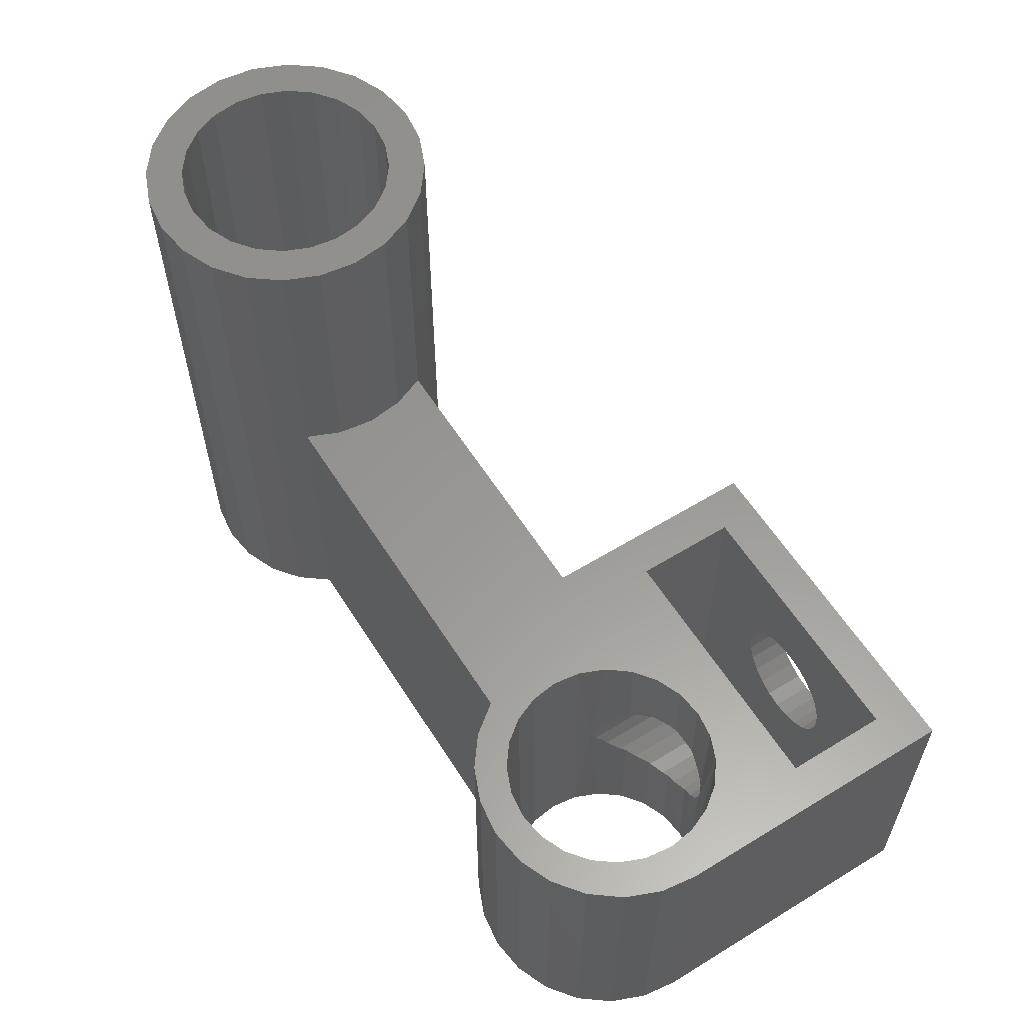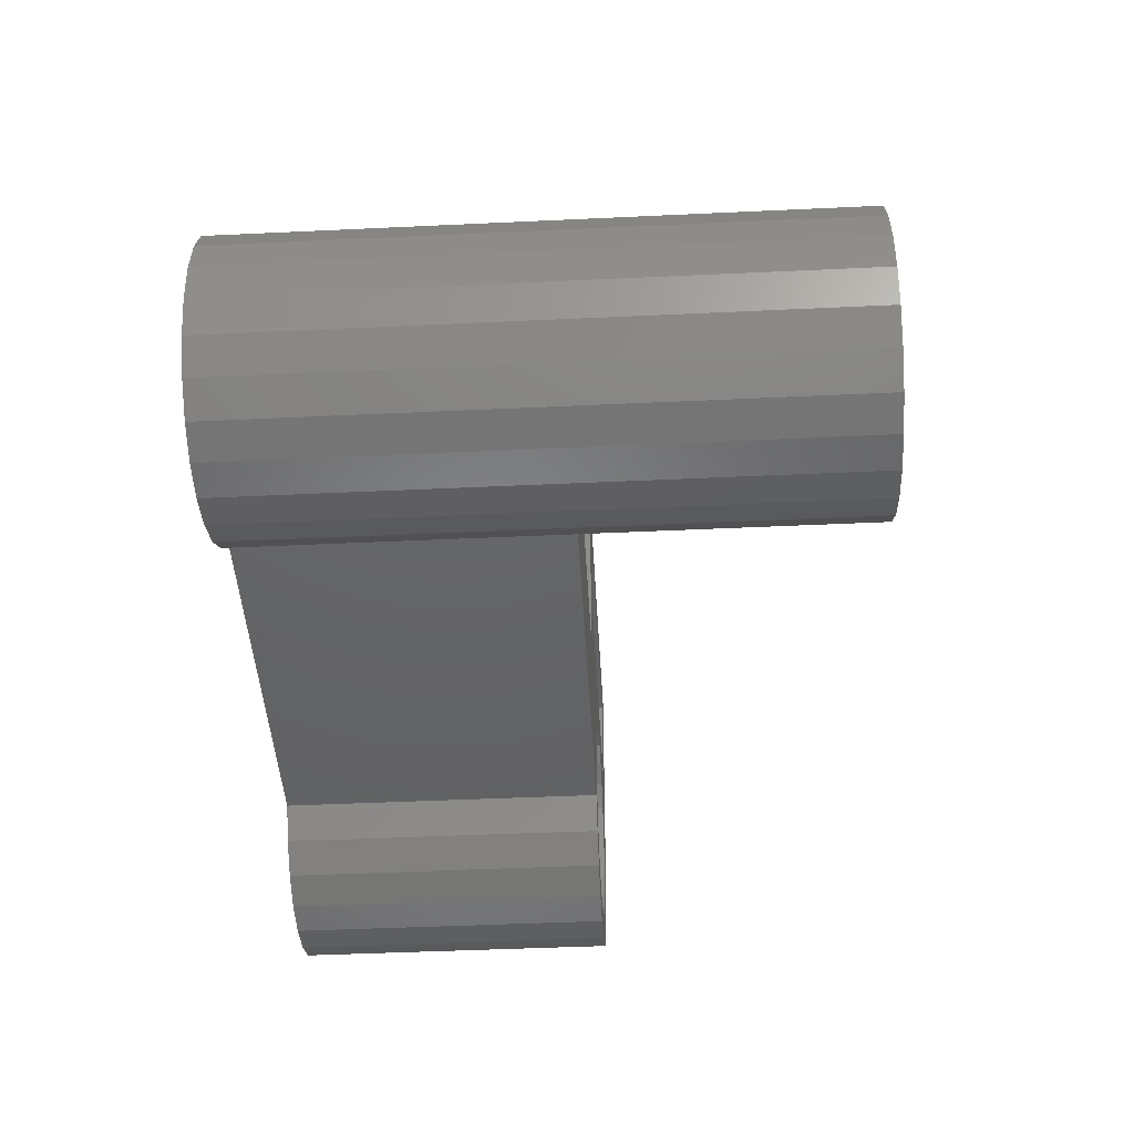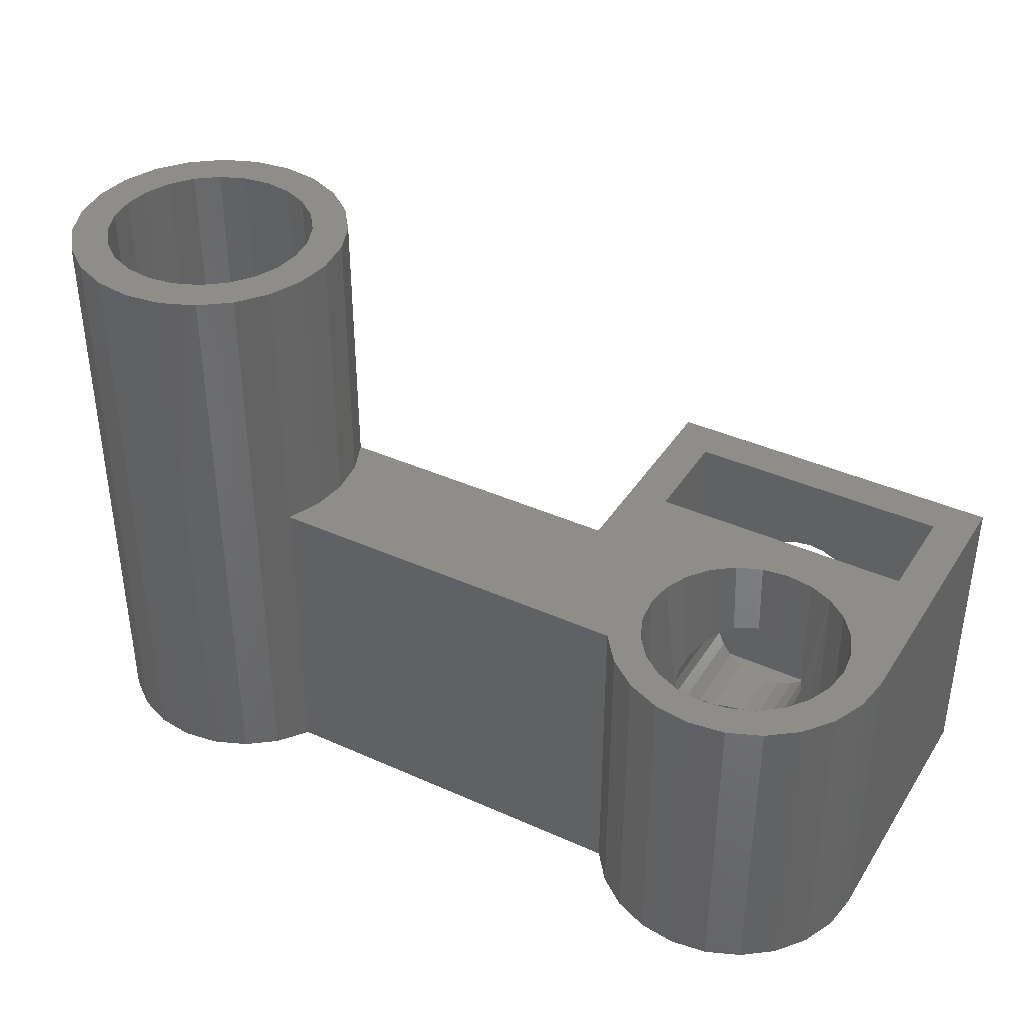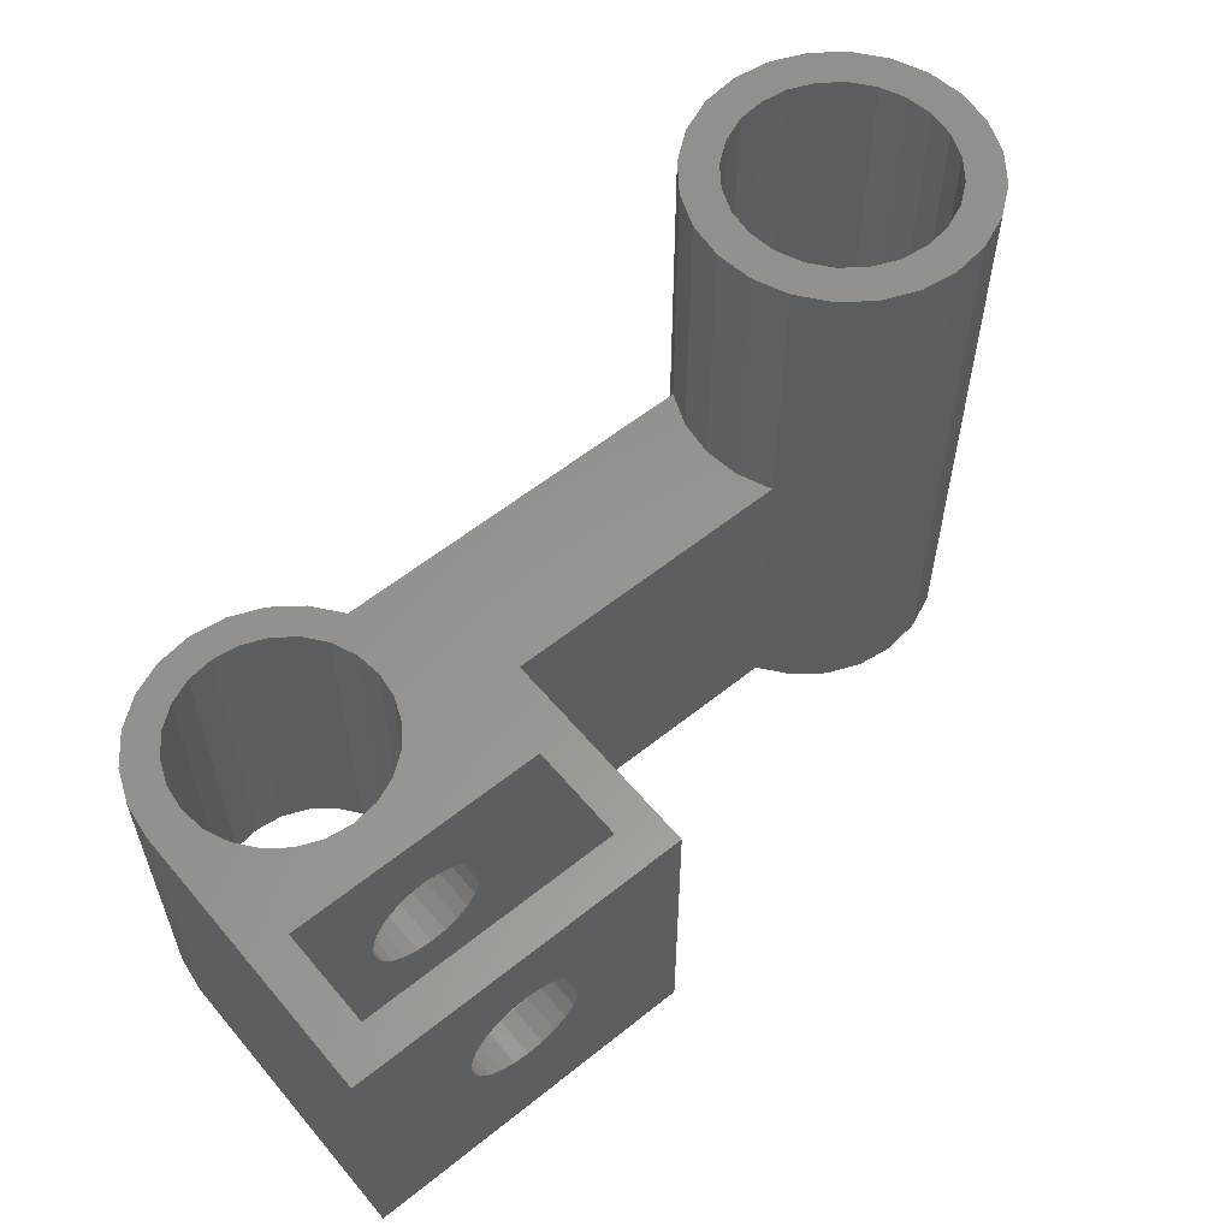
<metadata>
{"format":"stl","ext":"stl","renderer":"f3d","projection":"perspective","resolution":1024,"background":"white","views":[{"elev":59.2,"azim":57.8,"up":"+Z"},{"elev":-45.4,"azim":-86.9,"up":"+Y"},{"elev":39.2,"azim":29.3,"up":"+Z"},{"elev":58.3,"azim":140.3,"up":"+Z"}]}
</metadata>
<code>
# stl→obj: 304 verts, 622 faces
v 3.031 -1.75 8
v 2.475 -2.475 0
v 2.475 -2.475 8
v 3.031 -1.75 0
v 3.5 0 8
v 3.381 -0.9059 0
v 3.381 -0.9059 8
v 3.5 0 0
v 0.9059 -3.381 8
v 1.75 -3.031 0
v 0.9059 -3.381 0
v 1.75 -3.031 8
v -12.99 -0.6729 0
v -13.25 -1.3 15
v -13.25 -1.3 0
v -12.99 -0.6729 15
v -2.475 -2.475 8
v -1.75 -3.031 0
v -2.475 -2.475 0
v -1.75 -3.031 8
v -2.639 -0.088 8
v -2.511 -0.6729 0
v -2.551 -0.7622 8
v -2.6 -4.406e-16 0
v -12.12 0.9059 15
v -12 0 8
v -12 0 15
v -12.12 0.9059 8
v -13.66 -1.838 15
v -13.66 -1.838 0
v -12.47 1.75 15
v -12.47 1.75 8
v -12.47 -1.75 8
v -3.031 -1.75 0
v -12.47 -1.75 0
v -3.031 -1.75 8
v 0 -3.5 8
v 0 -3.5 0
v -0.05 2.493 5.799
v -0.02657 2.507 8
v -2.82e-15 2.5 5.761
v -0.4118 2.446 5.949
v -0.647 2.415 5.98
v -0.701 2.421 8
v -12.9 7.05e-16 0
v -12.9 3.525e-15 15
v -0.9059 -3.381 0
v -0.9059 -3.381 8
v 1.838 -1.838 0
v 2.216 -1.388 8
v 1.804 -1.928 8
v 2.252 -1.3 0
v 1.3 -2.252 0
v 1.265 -2.343 8
v 2.5 6.2 1
v -4.1 3.7 1
v -4.1 6.2 1
v 2.5 3.7 1
v -1.339 -2.345 8
v -1.838 -1.838 0
v -1.3 -2.252 0
v -1.878 -1.93 8
v -0.711 -2.605 8
v -0.6729 -2.511 0
v -5.1 1.75 8
v -12.47 1.75 0
v -5.1 1.75 0
v 3.5 7.2 0
v -0.05 7.2 3.201
v -5.1 7.2 0
v 0.2607 7.2 3.439
v 0.499 7.2 3.75
v 3.5 7.2 8
v -0.4118 7.2 3.051
v -0.8 7.2 3
v 0.6489 7.2 4.112
v 0.7 7.2 4.5
v 0.6489 7.2 4.888
v 0.499 7.2 5.25
v 0.2607 7.2 5.561
v -0.05 7.2 5.799
v -0.4118 7.2 5.949
v -0.8 7.2 6
v -2.099 7.2 3.75
v -5.1 7.2 8
v -1.861 7.2 3.439
v -1.55 7.2 3.201
v -1.188 7.2 3.051
v -2.249 7.2 4.112
v -2.3 7.2 4.5
v -2.249 7.2 4.888
v -2.099 7.2 5.25
v -1.861 7.2 5.561
v -1.55 7.2 5.799
v -1.188 7.2 5.949
v -4.1 6.2 8
v -4.1 3.7 8
v -0.05 3.7 3.201
v 0.2607 3.7 3.439
v 0.499 3.7 3.75
v 2.5 3.7 8
v -0.4118 3.7 3.051
v -0.8 3.7 3
v 0.608 3.7 4.015
v 0.6768 3.7 4.324
v 0.7 3.7 4.5
v 0.6619 3.7 4.784
v 0.6482 3.7 4.888
v 0.608 3.7 4.985
v 0.5672 3.7 5.086
v 0.499 3.7 5.25
v 0.2607 3.7 5.561
v -0.05 3.7 5.799
v -0.4118 3.7 5.949
v -0.8 3.7 6
v -2.099 3.7 3.75
v -1.861 3.7 3.439
v -1.55 3.7 3.201
v -1.188 3.7 3.051
v -2.249 3.7 4.112
v -2.3 3.7 4.5
v -2.249 3.7 4.888
v -2.099 3.7 5.25
v -1.861 3.7 5.561
v -1.55 3.7 5.799
v -1.188 3.7 5.949
v 0.648 2.415 4.888
v 0.7 2.393 4.5
v -2.292 -1.391 8
v -2.252 -1.3 0
v -1.55 6.2 3.201
v -1.861 6.2 3.439
v -2.099 6.2 3.75
v -1.188 6.2 3.051
v -0.8 6.2 3
v -2.249 6.2 4.112
v -2.3 6.2 4.5
v -2.249 6.2 4.888
v -2.099 6.2 5.25
v -1.861 6.2 5.561
v -1.55 6.2 5.799
v -1.188 6.2 5.949
v -0.8 6.2 6
v 0.499 6.2 3.75
v 2.5 6.2 8
v 0.2607 6.2 3.439
v -0.05 6.2 3.201
v -0.4118 6.2 3.051
v 0.5302 6.2 3.826
v 0.6487 6.2 4.112
v 0.6934 6.2 4.45
v 0.7 6.2 4.5
v 0.6891 6.2 4.581
v 0.6487 6.2 4.888
v 0.5302 6.2 5.174
v 0.5185 6.2 5.203
v 0.499 6.2 5.25
v 0.2607 6.2 5.561
v -0.05 6.2 5.799
v -0.4118 6.2 5.949
v 1.25 2.165 8
v 1.3 2.252 0
v 0.6729 2.511 0
v -2.249 1.048 4.112
v -2.3 0.9242 4.5
v -0.03687 -2.693 8
v 1.498e-15 -2.6 0
v 0.648 2.415 4.112
v 0.6581 2.411 4.185
v 0.6682 2.406 4.258
v -1.234e-15 2.6 0
v 0.499 2.434 3.75
v 0.2607 2.466 3.439
v 0 2.5 3.239
v -1.861 1.647 3.439
v -2.099 1.336 3.75
v -1.861 1.647 5.561
v -2.099 1.336 5.25
v -1.768 1.768 5.632
v -1.55 1.935 5.799
v -2.249 1.048 4.888
v -1.33 2.163 8
v -1.188 2.191 5.949
v -1.25 2.165 5.923
v -0.8 2.351 6
v 0.6371 -2.604 8
v 0.6729 -2.511 0
v -1.768 1.768 3.368
v -1.55 1.935 3.201
v -2.165 1.25 5.091
v -1.871 1.751 8
v -2.165 1.25 3.909
v -17.97 -2.475 0
v -18.1 -7.05e-16 0
v -18.53 -1.75 0
v -18.01 -0.6729 0
v -17.75 -1.3 0
v -17.25 -3.031 0
v -17.34 -1.838 0
v -16.8 -2.252 0
v -16.41 -3.381 0
v -16.17 -2.511 0
v -15.5 -3.5 0
v -15.5 -2.6 0
v -14.59 -3.381 0
v -14.83 -2.511 0
v -14.2 -2.252 0
v -13.75 -3.031 0
v -13.03 -2.475 0
v 2.511 -0.6729 0
v 2.6 -7.931e-16 0
v -18.88 -0.9059 0
v -18.88 0.9059 0
v -19 -7.05e-16 0
v -18.53 1.75 0
v -17.97 2.475 0
v -18.01 0.6729 0
v -17.75 1.3 0
v -17.25 3.031 0
v -17.34 1.838 0
v -16.8 2.252 0
v -16.41 3.381 0
v -16.17 2.511 0
v -15.5 3.5 0
v -15.5 2.6 0
v -14.83 2.511 0
v -14.59 3.381 0
v -14.2 2.252 0
v -13.75 3.031 0
v -13.66 1.838 0
v -13.03 2.475 0
v -13.25 1.3 0
v -12.99 0.6729 0
v -2.511 0.6729 0
v -2.252 1.3 0
v -1.838 1.838 0
v -1.3 2.252 0
v -0.6729 2.511 0
v 1.838 1.838 0
v 2.252 1.3 0
v 2.511 0.6729 0
v -17.25 3.031 15
v -17.97 2.475 15
v -18.88 0.9059 15
v -18.53 1.75 15
v -16.41 3.381 15
v -19 -7.05e-16 15
v -12.12 -0.9059 15
v -12.47 -1.75 15
v -12.12 -0.9059 8
v -18.88 -0.9059 15
v -18.53 -1.75 15
v -17.97 -2.475 15
v -17.25 -3.031 15
v -16.41 -3.381 15
v -15.5 -3.5 15
v -13.75 3.031 15
v -14.59 3.381 15
v -14.59 -3.381 15
v -15.5 3.5 15
v -18.1 -7.05e-16 15
v -18.01 0.6729 15
v -17.75 1.3 15
v -17.34 1.838 15
v -16.8 2.252 15
v -16.17 2.511 15
v -15.5 2.6 15
v -14.83 2.511 15
v -14.2 2.252 15
v -13.66 1.838 15
v -13.03 2.475 15
v -13.25 1.3 15
v -12.99 0.6729 15
v -18.01 -0.6729 15
v -17.75 -1.3 15
v -17.34 -1.838 15
v -16.8 -2.252 15
v -16.17 -2.511 15
v -15.5 -2.6 15
v -14.83 -2.511 15
v -14.2 -2.252 15
v -13.75 -3.031 15
v -13.03 -2.475 15
v 0.6941 6.315 4.455
v 0.499 2.434 5.25
v 0.592 2.422 5.026
v 0.5163 6.315 5.208
v 0.5249 6.373 5.187
v 0.6247 3.168 4.945
v 0.647 2.415 8
v 0.2607 2.466 5.561
v -2.287 1.213 8
v -1.188 2.191 3.051
v -0.4118 2.446 3.051
v -0.647 2.415 3.02
v -0.8 2.351 3
v -0.05 2.493 3.201
v -1.25 2.165 3.077
v -2.548 0.5859 8
v 1.791 1.754 8
v 2.208 1.216 8
v 2.47 0.5892 8
v 2.561 -0.08457 8
v 2.475 -0.7589 8
f 1 2 3
f 2 1 4
f 5 6 7
f 6 5 8
f 9 10 11
f 10 9 12
f 13 14 15
f 14 13 16
f 17 18 19
f 18 17 20
f 21 22 23
f 22 21 24
f 7 4 1
f 4 7 6
f 25 26 27
f 26 25 28
f 15 29 30
f 29 15 14
f 31 28 25
f 28 31 32
f 33 34 35
f 34 33 36
f 12 2 10
f 2 12 3
f 37 11 38
f 11 37 9
f 39 40 41
f 40 39 42
f 40 42 43
f 40 43 44
f 45 16 13
f 16 45 46
f 34 17 19
f 17 34 36
f 20 47 18
f 47 20 48
f 49 50 51
f 50 49 52
f 51 53 49
f 53 51 54
f 48 38 47
f 38 48 37
f 55 56 57
f 56 55 58
f 59 60 61
f 60 59 62
f 63 61 64
f 61 63 59
f 65 66 67
f 66 65 32
f 68 69 70
f 69 68 71
f 71 68 72
f 72 68 73
f 70 69 74
f 70 74 75
f 72 73 76
f 76 73 77
f 77 73 78
f 78 73 79
f 79 73 80
f 80 73 81
f 81 73 82
f 82 73 83
f 70 84 85
f 84 70 86
f 86 70 87
f 87 70 88
f 88 70 75
f 85 84 89
f 85 89 90
f 85 90 91
f 85 91 92
f 85 92 93
f 85 93 94
f 85 94 95
f 85 95 83
f 85 83 73
f 96 56 97
f 56 96 57
f 73 8 5
f 8 73 68
f 58 98 56
f 98 58 99
f 99 58 100
f 100 58 101
f 56 98 102
f 56 102 103
f 100 101 104
f 104 101 105
f 105 101 106
f 106 101 107
f 107 101 108
f 108 101 109
f 109 101 110
f 110 101 111
f 111 101 112
f 112 101 113
f 113 101 114
f 114 101 115
f 56 116 97
f 116 56 117
f 117 56 118
f 118 56 119
f 119 56 103
f 97 116 120
f 97 120 121
f 97 121 122
f 97 122 123
f 97 123 124
f 97 124 125
f 97 125 126
f 97 126 115
f 97 115 101
f 106 127 128
f 127 106 107
f 129 60 62
f 60 129 130
f 57 131 55
f 131 57 132
f 132 57 133
f 133 57 96
f 55 131 134
f 55 134 135
f 133 96 136
f 136 96 137
f 137 96 138
f 138 96 139
f 139 96 140
f 140 96 141
f 141 96 142
f 142 96 143
f 55 144 145
f 144 55 146
f 146 55 147
f 147 55 148
f 148 55 135
f 145 144 149
f 145 149 150
f 145 150 151
f 145 151 152
f 145 152 153
f 145 153 154
f 145 154 155
f 145 155 156
f 145 156 157
f 145 157 158
f 145 158 159
f 145 159 160
f 145 160 143
f 145 143 96
f 161 162 163
f 70 65 67
f 65 70 85
f 121 164 165
f 164 121 120
f 166 64 167
f 64 166 63
f 168 161 163
f 161 168 169
f 161 169 170
f 161 170 128
f 168 163 171
f 171 172 168
f 172 171 173
f 173 171 174
f 116 175 176
f 175 116 117
f 177 123 178
f 123 177 124
f 179 124 177
f 124 179 125
f 125 179 180
f 172 104 168
f 104 172 100
f 23 130 129
f 130 23 22
f 181 121 165
f 121 181 122
f 182 183 184
f 183 182 185
f 185 44 43
f 44 185 182
f 186 167 187
f 167 186 166
f 118 175 117
f 175 118 188
f 188 118 189
f 54 187 53
f 187 54 186
f 55 101 58
f 101 55 145
f 190 122 181
f 122 190 178
f 122 178 123
f 191 180 179
f 180 191 184
f 184 191 182
f 120 192 164
f 192 120 176
f 176 120 116
f 193 194 195
f 194 193 196
f 196 193 197
f 197 193 198
f 197 198 199
f 199 198 200
f 200 198 201
f 200 201 202
f 202 201 203
f 202 203 204
f 204 203 205
f 204 205 206
f 206 205 207
f 207 205 208
f 207 208 30
f 30 208 209
f 30 209 15
f 15 209 13
f 13 209 35
f 13 35 45
f 19 24 34
f 24 19 22
f 22 19 130
f 130 19 18
f 130 18 60
f 60 18 61
f 61 18 47
f 61 47 64
f 64 47 38
f 64 38 167
f 167 38 11
f 167 11 187
f 187 11 53
f 53 11 10
f 53 10 49
f 49 10 2
f 49 2 52
f 52 2 210
f 210 2 4
f 210 4 211
f 212 213 214
f 213 212 195
f 213 195 215
f 215 195 216
f 216 195 194
f 216 194 217
f 216 217 218
f 216 218 219
f 219 218 220
f 219 220 221
f 219 221 222
f 222 221 223
f 222 223 224
f 224 223 225
f 224 225 226
f 224 226 227
f 227 226 228
f 227 228 229
f 229 228 230
f 229 230 231
f 231 230 232
f 231 232 233
f 231 233 66
f 66 233 45
f 66 45 35
f 66 35 34
f 66 34 67
f 67 34 70
f 70 34 234
f 70 234 235
f 70 235 236
f 70 236 68
f 234 34 24
f 68 236 237
f 68 237 238
f 68 238 171
f 68 171 163
f 68 163 162
f 68 162 239
f 68 239 240
f 68 240 241
f 68 241 211
f 68 211 4
f 68 4 6
f 68 6 8
f 242 216 219
f 216 242 243
f 215 244 213
f 244 215 245
f 246 219 222
f 219 246 242
f 216 245 215
f 245 216 243
f 213 247 214
f 247 213 244
f 248 33 249
f 33 248 250
f 214 251 212
f 251 214 247
f 212 252 195
f 252 212 251
f 195 253 193
f 253 195 252
f 253 198 193
f 198 253 254
f 254 201 198
f 201 254 255
f 255 203 201
f 203 255 256
f 257 227 229
f 227 257 258
f 256 205 203
f 205 256 259
f 258 224 227
f 224 258 260
f 244 251 247
f 251 244 245
f 251 245 252
f 252 245 243
f 252 243 261
f 261 243 262
f 262 243 263
f 263 243 242
f 263 242 264
f 264 242 265
f 265 242 246
f 265 246 266
f 266 246 260
f 266 260 267
f 267 260 258
f 267 258 268
f 268 258 269
f 269 258 257
f 269 257 270
f 270 257 271
f 270 271 272
f 272 271 273
f 273 271 31
f 273 31 46
f 261 253 252
f 253 261 274
f 253 274 275
f 253 275 254
f 254 275 276
f 254 276 277
f 254 277 255
f 255 277 278
f 255 278 256
f 256 278 279
f 256 279 280
f 256 280 259
f 259 280 281
f 259 281 282
f 282 281 29
f 282 29 283
f 283 29 14
f 283 14 16
f 283 16 249
f 249 16 46
f 249 46 31
f 249 31 25
f 249 25 248
f 248 25 27
f 27 250 248
f 250 27 26
f 271 229 231
f 229 271 257
f 260 222 224
f 222 260 246
f 271 32 31
f 32 271 66
f 66 271 231
f 279 202 204
f 202 279 278
f 267 226 225
f 226 267 268
f 262 194 261
f 194 262 217
f 268 228 226
f 228 268 269
f 278 200 202
f 200 278 277
f 263 220 218
f 220 263 264
f 29 207 30
f 207 29 281
f 269 230 228
f 230 269 270
f 259 208 205
f 208 259 282
f 266 225 223
f 225 266 267
f 275 199 276
f 199 275 197
f 274 197 275
f 197 274 196
f 230 272 232
f 272 230 270
f 281 206 207
f 206 281 280
f 249 209 283
f 209 249 35
f 35 249 33
f 232 273 233
f 273 232 272
f 233 46 45
f 46 233 273
f 261 196 274
f 196 261 194
f 282 209 208
f 209 282 283
f 280 204 206
f 204 280 279
f 277 199 200
f 199 277 276
f 262 218 217
f 218 262 263
f 264 221 220
f 221 264 265
f 265 223 221
f 223 265 266
f 72 150 149
f 135 88 75
f 135 134 88
f 134 87 88
f 131 132 86
f 76 151 150
f 151 76 284
f 84 132 133
f 110 285 286
f 285 110 111
f 76 150 72
f 148 75 74
f 77 284 76
f 131 86 87
f 147 148 74
f 84 133 89
f 89 133 136
f 89 136 90
f 77 152 284
f 134 131 87
f 284 152 151
f 170 106 128
f 106 170 105
f 147 74 69
f 90 136 137
f 86 132 84
f 90 137 91
f 146 69 71
f 148 135 75
f 146 147 69
f 72 149 144
f 72 144 71
f 71 144 146
f 78 154 77
f 91 137 138
f 143 83 142
f 79 158 157
f 80 81 159
f 141 94 140
f 80 159 158
f 79 157 287
f 287 157 156
f 81 82 160
f 91 138 92
f 94 93 140
f 95 94 141
f 81 160 159
f 80 158 79
f 82 83 143
f 79 288 78
f 78 155 154
f 155 78 288
f 79 287 288
f 288 156 155
f 156 288 287
f 288 156 155
f 156 288 287
f 93 139 140
f 92 139 93
f 92 138 139
f 142 95 141
f 83 95 142
f 82 143 160
f 289 110 286
f 110 289 109
f 127 161 128
f 161 127 290
f 77 153 152
f 108 127 107
f 104 169 168
f 105 170 104
f 104 170 169
f 111 291 285
f 112 291 111
f 77 154 153
f 109 289 108
f 289 286 127
f 108 289 127
f 286 290 127
f 290 286 285
f 290 285 291
f 290 291 41
f 290 41 40
f 191 190 292
f 190 191 178
f 178 191 177
f 177 191 179
f 41 112 39
f 112 41 291
f 293 118 119
f 99 172 173
f 184 126 180
f 126 184 183
f 99 173 98
f 43 114 185
f 114 43 42
f 294 103 102
f 103 295 296
f 295 103 294
f 297 102 98
f 297 294 102
f 103 296 119
f 115 126 183
f 118 298 189
f 298 118 293
f 296 293 119
f 98 174 297
f 174 98 173
f 100 172 99
f 115 183 185
f 39 113 42
f 113 114 42
f 114 115 185
f 112 113 39
f 126 125 180
f 165 234 299
f 292 165 299
f 292 181 165
f 190 181 292
f 235 234 165
f 235 165 164
f 235 164 192
f 299 24 21
f 24 299 234
f 298 238 237
f 238 298 293
f 238 293 296
f 295 238 296
f 176 235 192
f 235 176 236
f 236 176 175
f 236 175 188
f 240 300 301
f 300 240 239
f 211 302 303
f 302 211 241
f 161 239 162
f 239 161 300
f 241 301 302
f 301 241 240
f 295 171 238
f 171 295 294
f 171 294 297
f 171 297 174
f 188 237 236
f 237 188 189
f 237 189 298
f 52 304 50
f 304 52 210
f 210 303 304
f 303 210 211
f 85 96 65
f 96 85 73
f 96 73 145
f 145 73 101
f 101 73 303
f 303 73 1
f 1 73 7
f 7 73 5
f 21 17 36
f 17 21 23
f 17 23 129
f 17 129 20
f 20 129 62
f 20 62 59
f 20 59 48
f 48 59 63
f 48 63 37
f 37 63 166
f 37 166 186
f 37 186 9
f 9 186 54
f 9 54 12
f 12 54 51
f 12 51 3
f 3 51 50
f 3 50 304
f 3 304 303
f 3 303 1
f 250 36 33
f 36 250 26
f 36 26 65
f 36 65 97
f 97 65 96
f 36 97 299
f 299 97 292
f 292 97 191
f 191 97 182
f 182 97 44
f 44 97 101
f 36 299 21
f 44 101 40
f 40 101 290
f 290 101 161
f 161 101 300
f 300 101 301
f 301 101 302
f 302 101 303
f 65 28 32
f 28 65 26

</code>
